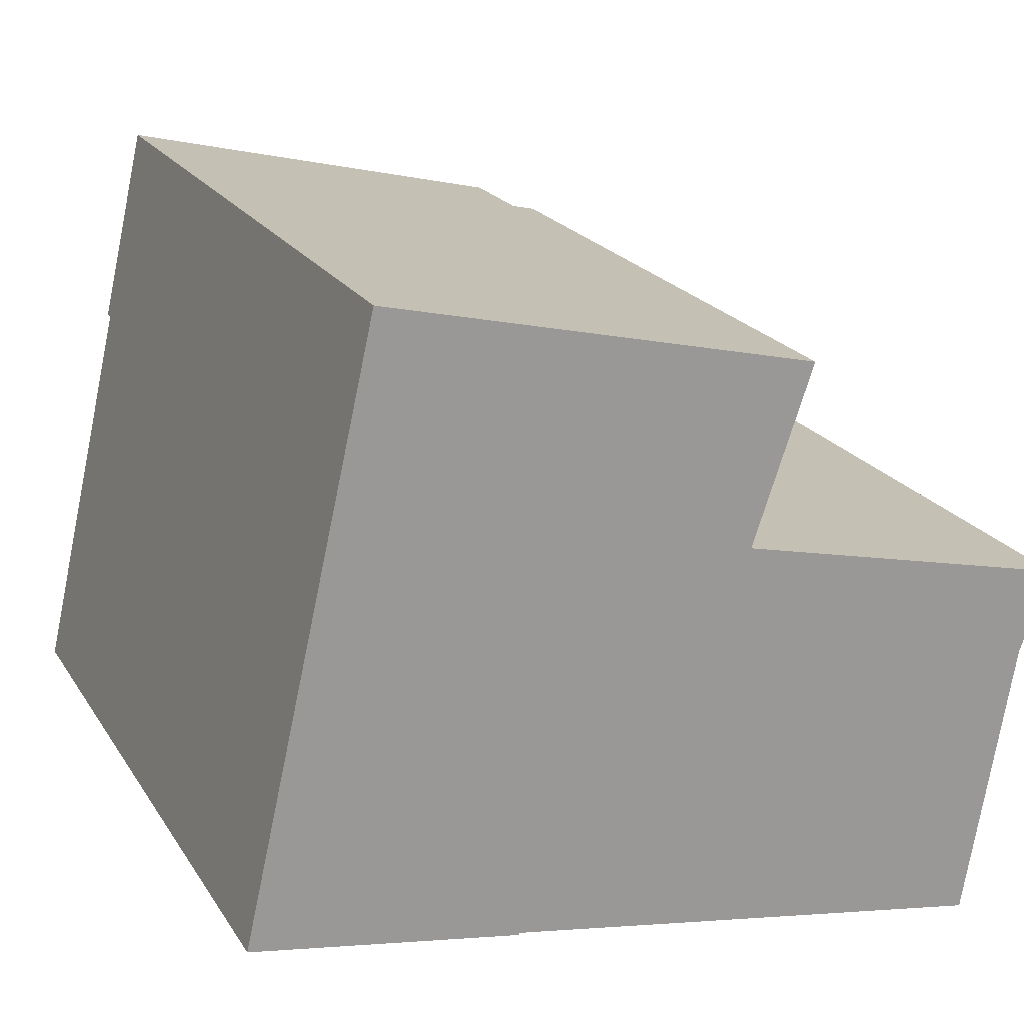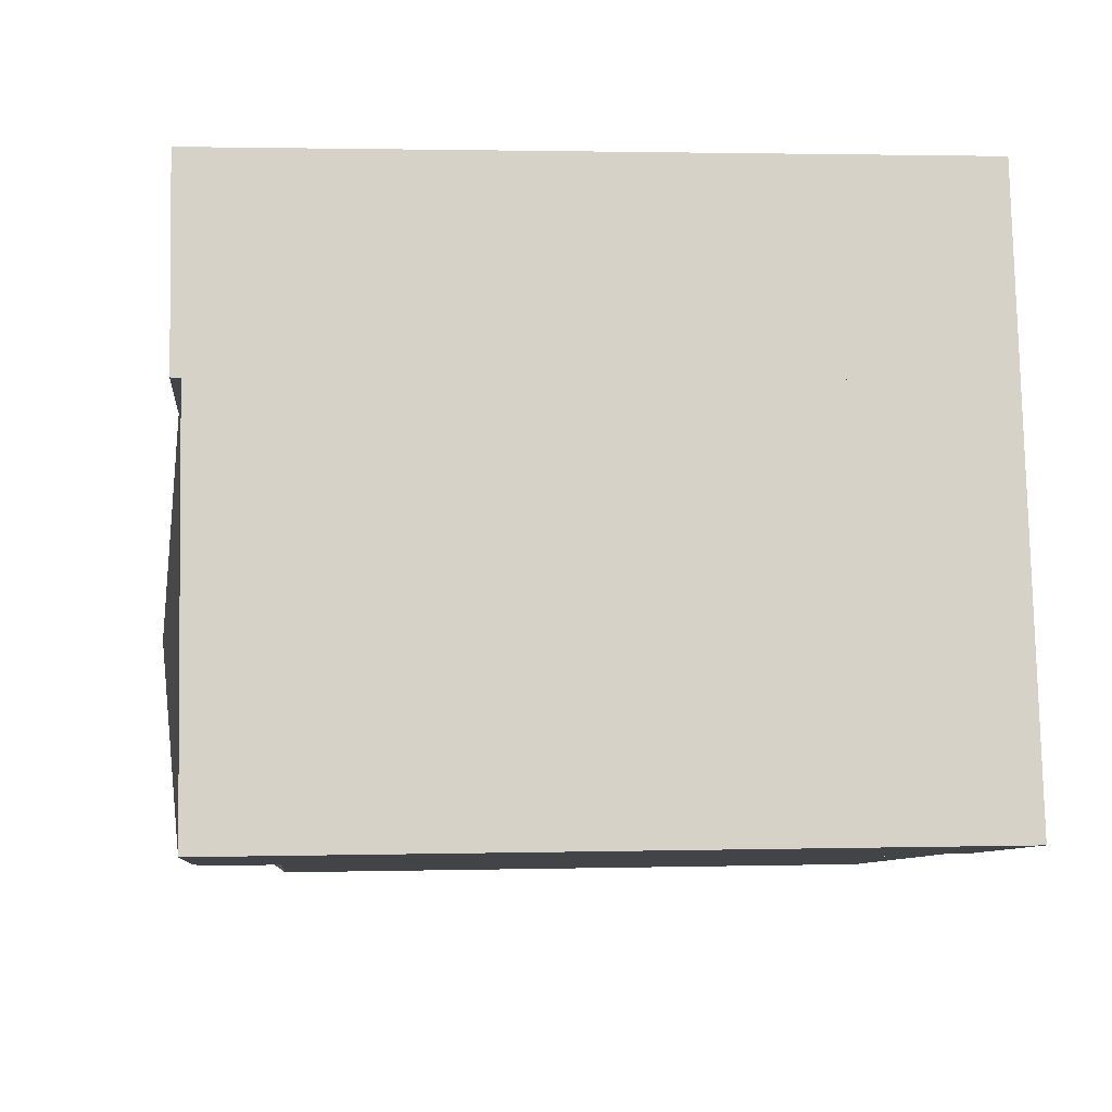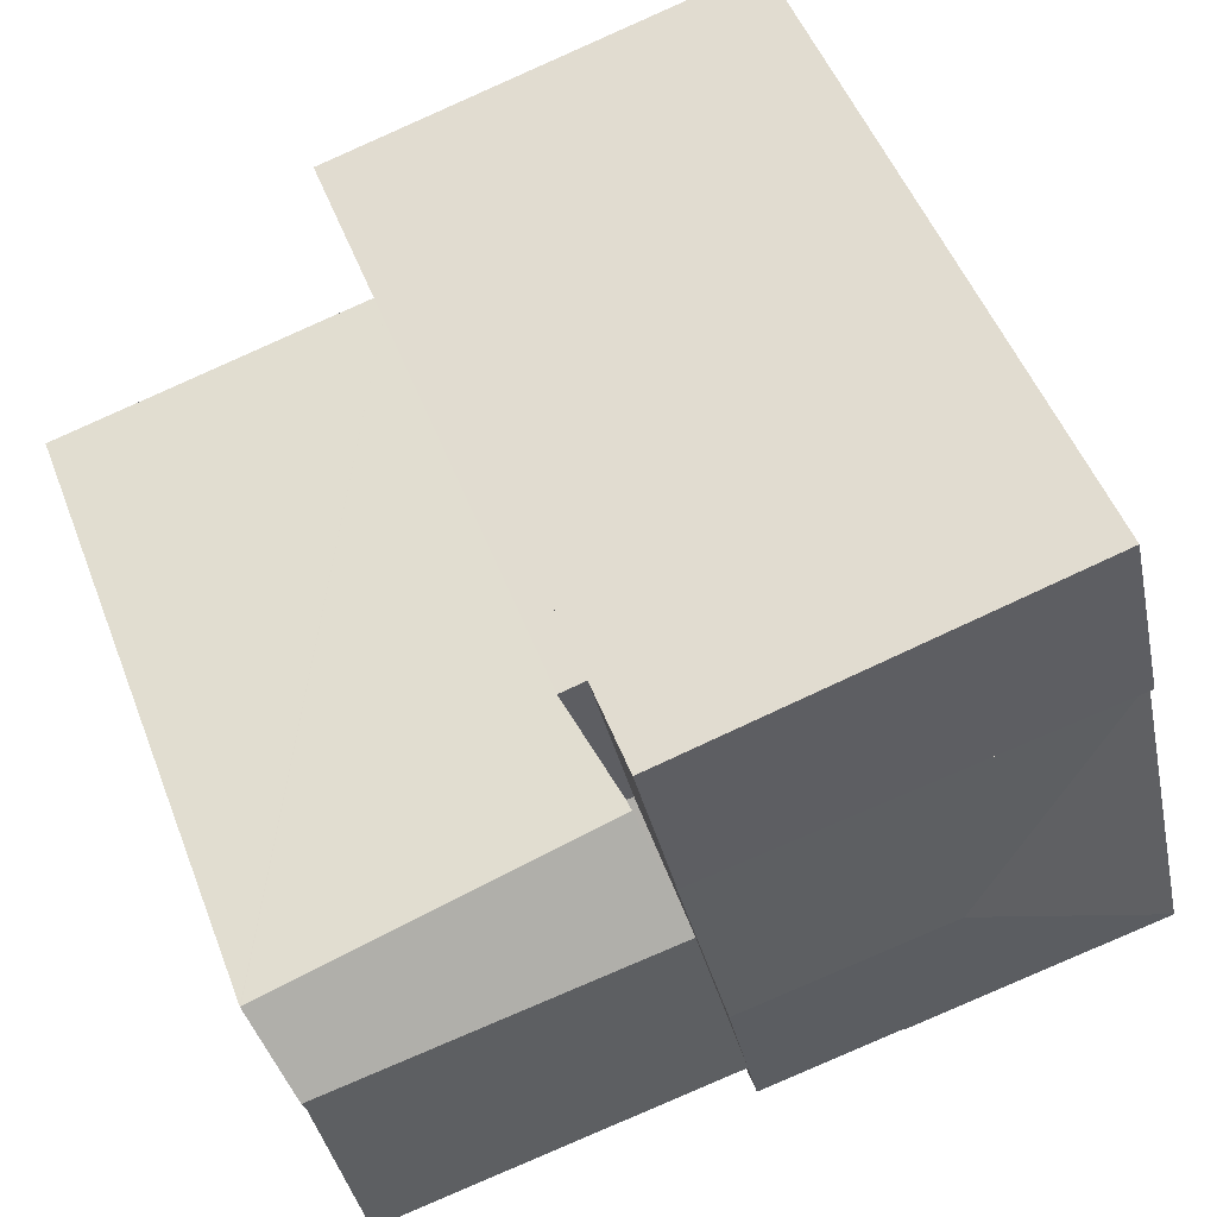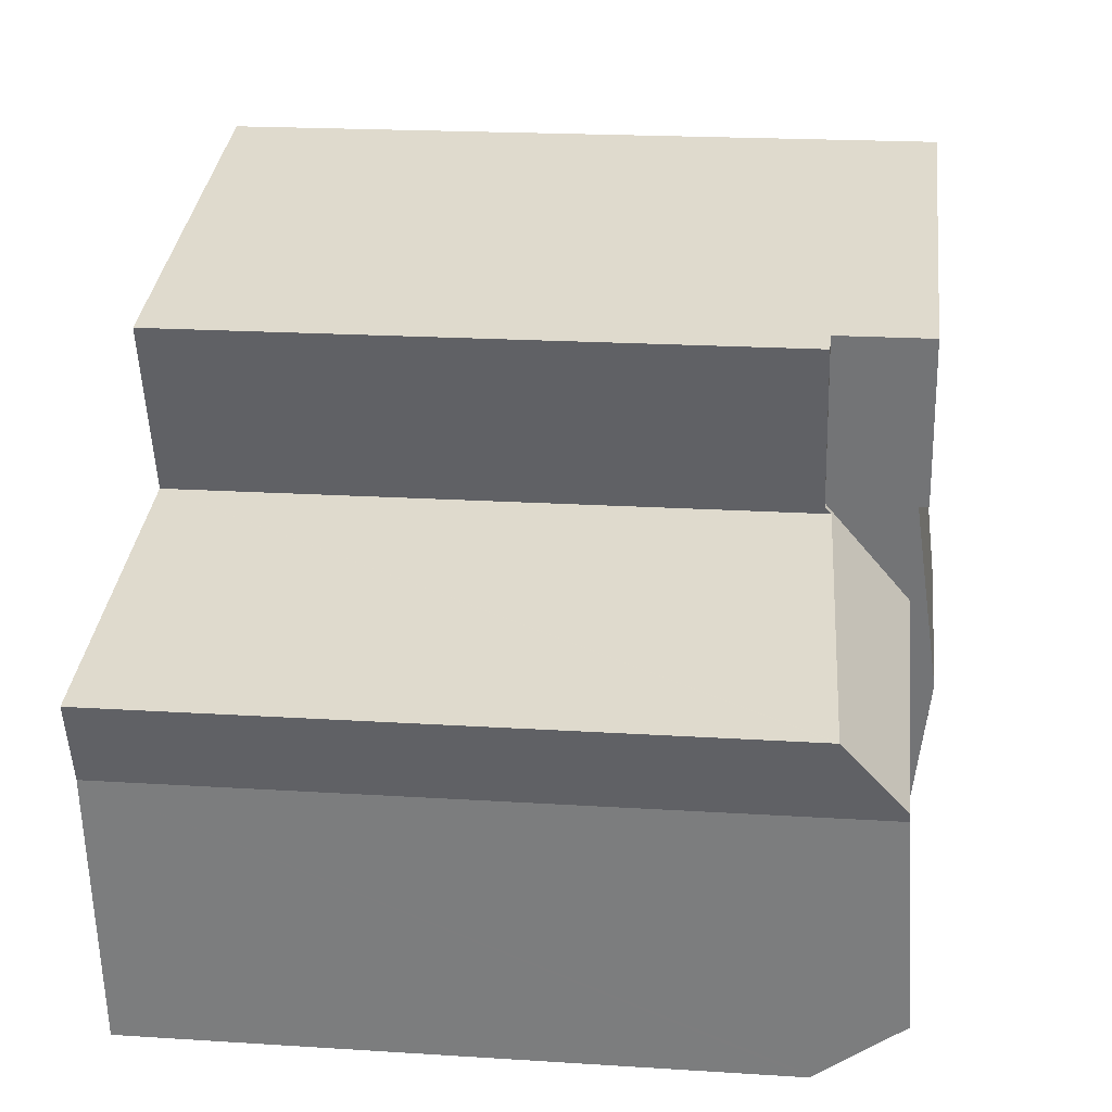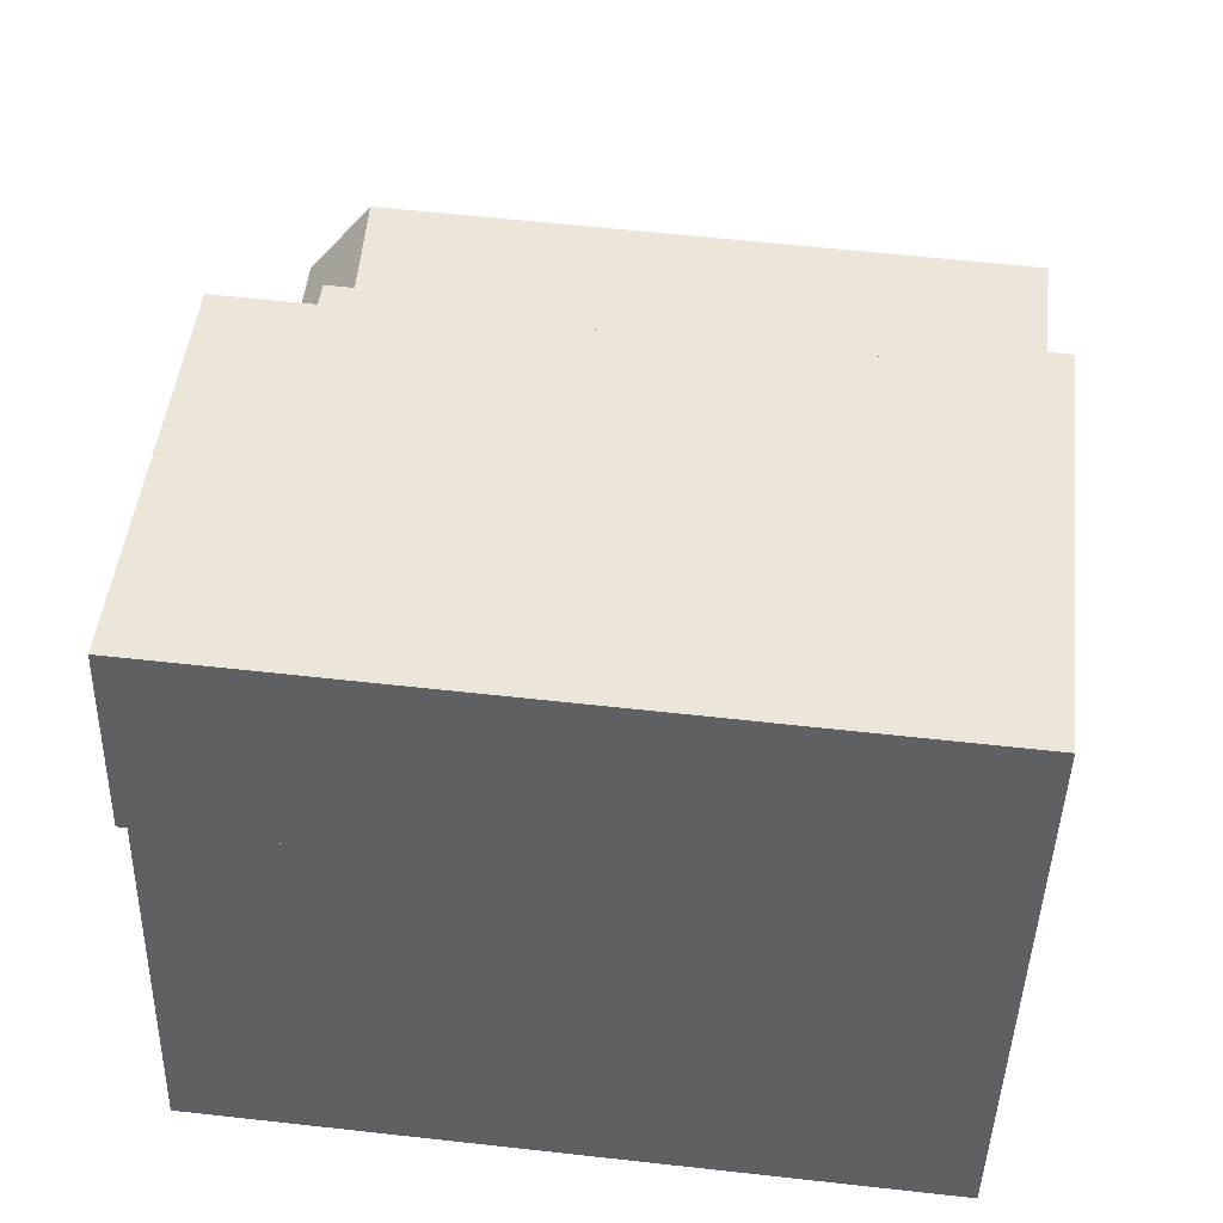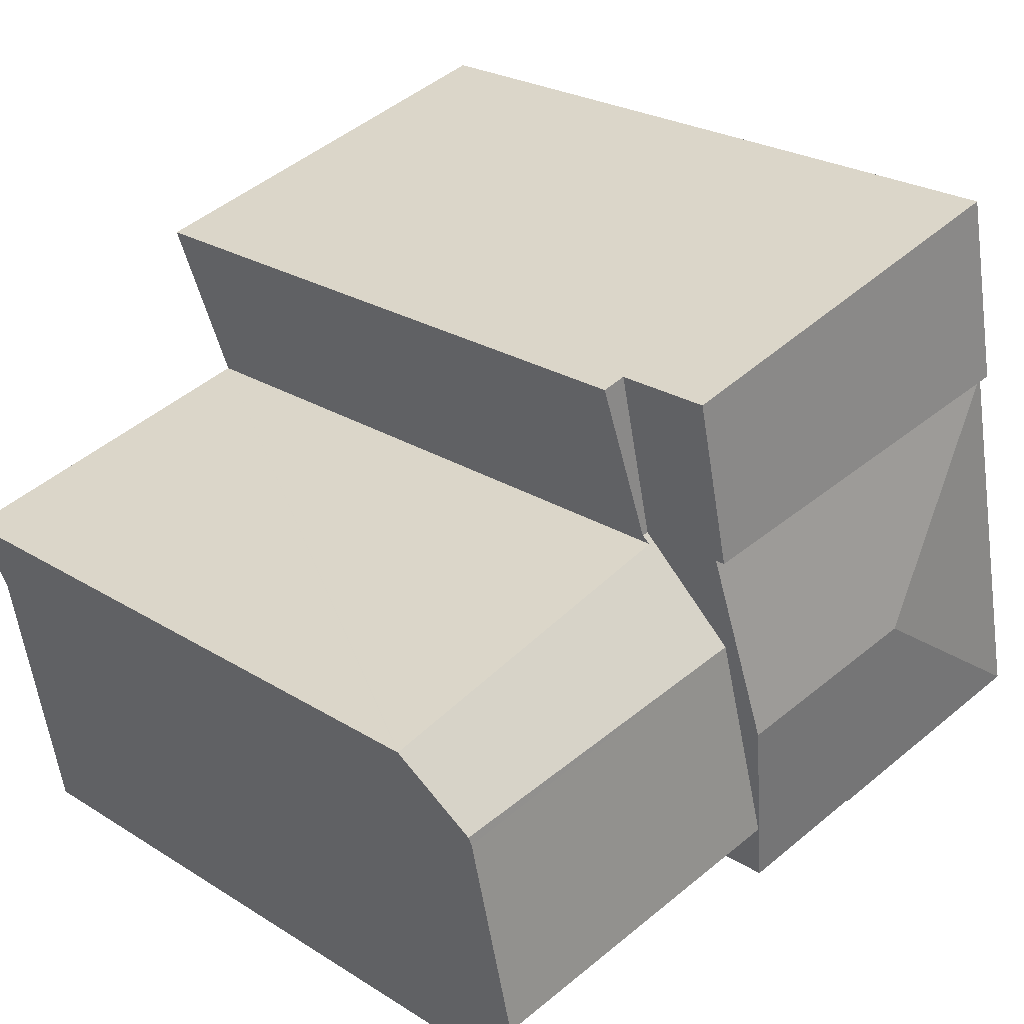
<metadata>
{"format":"obj","ext":"obj","renderer":"f3d","projection":"perspective","resolution":1024,"background":"white","views":[{"elev":21.0,"azim":-23.7,"up":"+Z"},{"elev":1.9,"azim":-95.4,"up":"+Z"},{"elev":50.8,"azim":159.3,"up":"+Z"},{"elev":20.0,"azim":96.7,"up":"+Z"},{"elev":59.7,"azim":-83.5,"up":"+Z"},{"elev":25.2,"azim":135.1,"up":"+Z"}]}
</metadata>
<code>
v  13.47 23.02 -0.205
v  7.603 23.53 5.062
v  14.4 23.53 3.883
v  13.02 22.77 -2.183
v  8.472 22.77 -1.392
v  0 22.76 1.394e-15
v  8.456 22.76 -1.459
v  15.09 23.15 6.897
v  15.83 22.75 10.12
v  2.822 22.75 12.37
v  2.8 22.76 12.28
v  0.015 22.76 0.065
v  15.83 -6.196e-16 10.12
v  15.09 -4.223e-16 6.897
v  13.47 1.255e-17 -0.205
v  13.02 1.337e-16 -2.183
v  14.4 -2.378e-16 3.883
v  8.472 8.524e-17 -1.392
v  8.456 8.934e-17 -1.459
v  0 0 0
v  0.015 -3.98e-18 0.065
v  2.822 -7.577e-16 12.37
v  2.8 -7.517e-16 12.28
v  16.04 20.02 10.08
v  15.96 20.22 9.841
v  15.83 20.02 10.12
v  15.09 22.65 6.897
v  26.8 20.73 7.314
v  25.97 22.65 5.011
v  25.97 22.63 5.029
v  26.82 20.73 7.309
v  25.86 22.66 4.719
v  14.4 22.79 3.883
v  25.29 22.82 1.495
v  13.47 22.99 -0.205
v  24.65 22.99 -2.143
v  17.85 20.02 15.37
v  17.07 20.02 15.55
v  17.81 20.02 15.24
v  13.02 20.25 -2.183
v  24.31 20.36 -4.062
v  24.29 20.25 -4.143
v  17.07 -9.524e-16 15.55
v  17.85 -9.408e-16 15.37
v  15.96 -6.026e-16 9.841
v  26.82 -4.475e-16 7.309
v  26.8 -4.479e-16 7.314
v  17.81 -9.334e-16 15.24
v  16.04 -6.173e-16 10.08
v  25.86 -2.89e-16 4.719
v  25.97 -3.079e-16 5.029
v  25.97 -3.068e-16 5.011
v  25.29 -9.154e-17 1.495
v  24.29 2.537e-16 -4.143
v  24.65 1.312e-16 -2.143
v  24.31 2.487e-16 -4.062
v  2.822 23.06 12.37
v  17.07 23.06 15.55
v  15.83 23.06 10.12
v  7.252 23.06 17.91
v  4.251 23.06 18.64
v  4.251 -1.141e-15 18.64
v  7.252 -1.097e-15 17.91
g defaultobject
f 1 2 3
f 2 1 4
f 2 4 5
f 2 5 6
f 6 5 7
f 2 8 3
f 8 2 9
f 9 2 10
f 10 2 11
f 12 2 6
f 2 12 11
f 13 8 9
f 8 13 3
f 3 13 1
f 1 13 4
f 4 13 14
f 4 14 15
f 4 15 16
f 15 14 17
f 18 7 5
f 7 18 19
f 16 5 4
f 5 16 18
f 19 6 7
f 6 19 20
f 20 12 6
f 12 20 11
f 11 20 10
f 10 20 21
f 10 21 22
f 22 21 23
f 22 9 10
f 9 22 13
f 19 21 20
f 21 19 23
f 23 19 18
f 23 18 16
f 23 16 15
f 23 15 17
f 23 17 22
f 22 17 14
f 22 14 13
f 24 25 26
f 25 27 26
f 27 25 28
f 27 28 29
f 29 28 30
f 30 28 31
f 32 27 29
f 27 32 33
f 33 32 34
f 33 34 35
f 35 34 36
f 37 26 38
f 26 37 39
f 26 39 24
f 40 41 42
f 41 40 36
f 36 40 35
f 40 33 35
f 33 40 27
f 27 40 26
f 26 40 16
f 26 16 38
f 38 16 15
f 38 15 14
f 38 14 13
f 38 13 43
f 14 15 17
f 43 37 38
f 37 43 44
f 45 28 25
f 28 45 31
f 31 45 46
f 46 45 47
f 44 39 37
f 39 44 24
f 24 45 25
f 45 24 48
f 48 24 44
f 45 48 49
f 30 32 29
f 32 30 31
f 32 31 50
f 50 31 51
f 51 31 46
f 50 51 52
f 50 34 32
f 34 50 36
f 36 50 41
f 41 50 42
f 42 50 53
f 42 53 54
f 54 53 55
f 54 55 56
f 42 16 40
f 16 42 54
f 43 48 44
f 48 43 13
f 48 13 49
f 49 13 45
f 45 13 14
f 45 14 51
f 51 14 52
f 52 14 50
f 50 14 53
f 53 14 17
f 53 17 55
f 55 17 15
f 55 15 56
f 56 15 16
f 56 16 54
f 47 51 46
f 51 47 45
f 57 58 59
f 58 57 60
f 60 57 61
f 62 60 61
f 60 62 58
f 58 62 43
f 43 62 63
f 43 59 58
f 59 43 13
f 13 57 59
f 57 13 22
f 22 61 57
f 61 22 62
f 63 13 43
f 13 63 62
f 13 62 22

</code>
